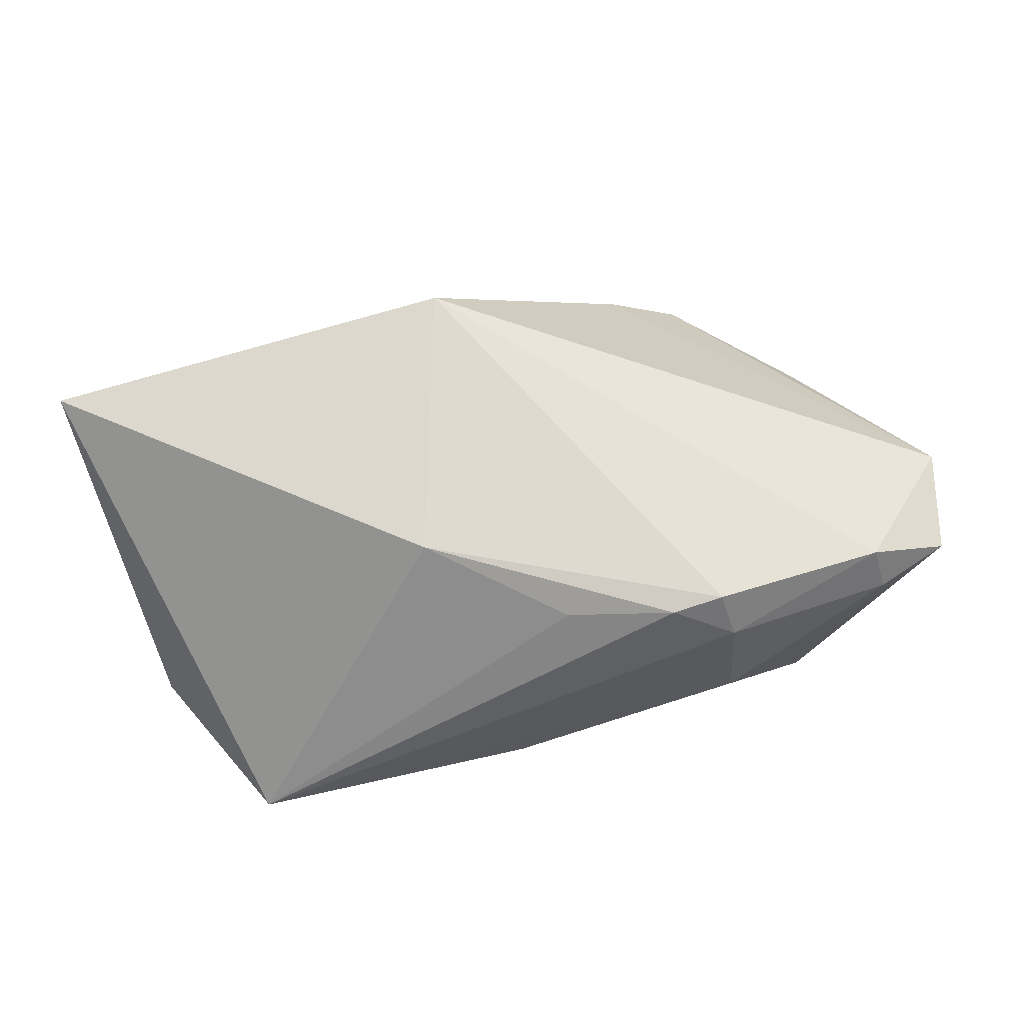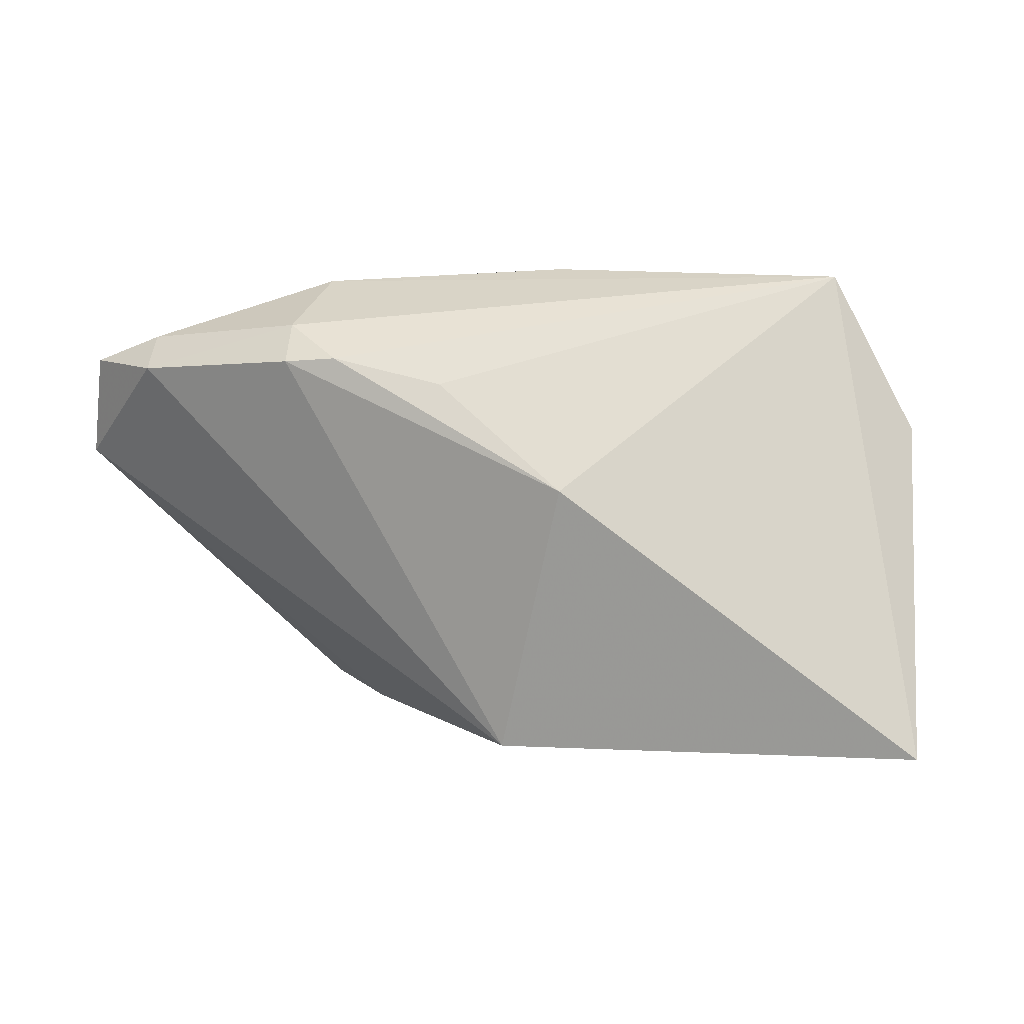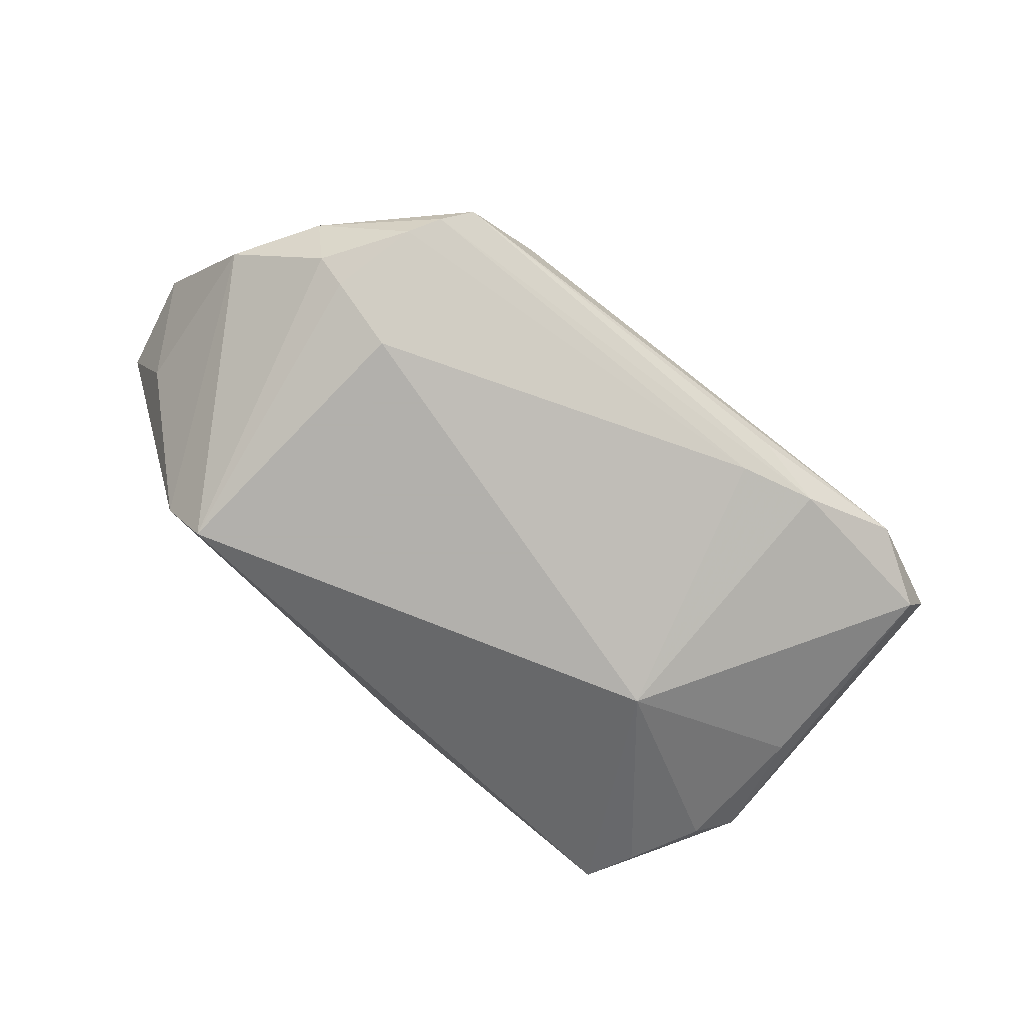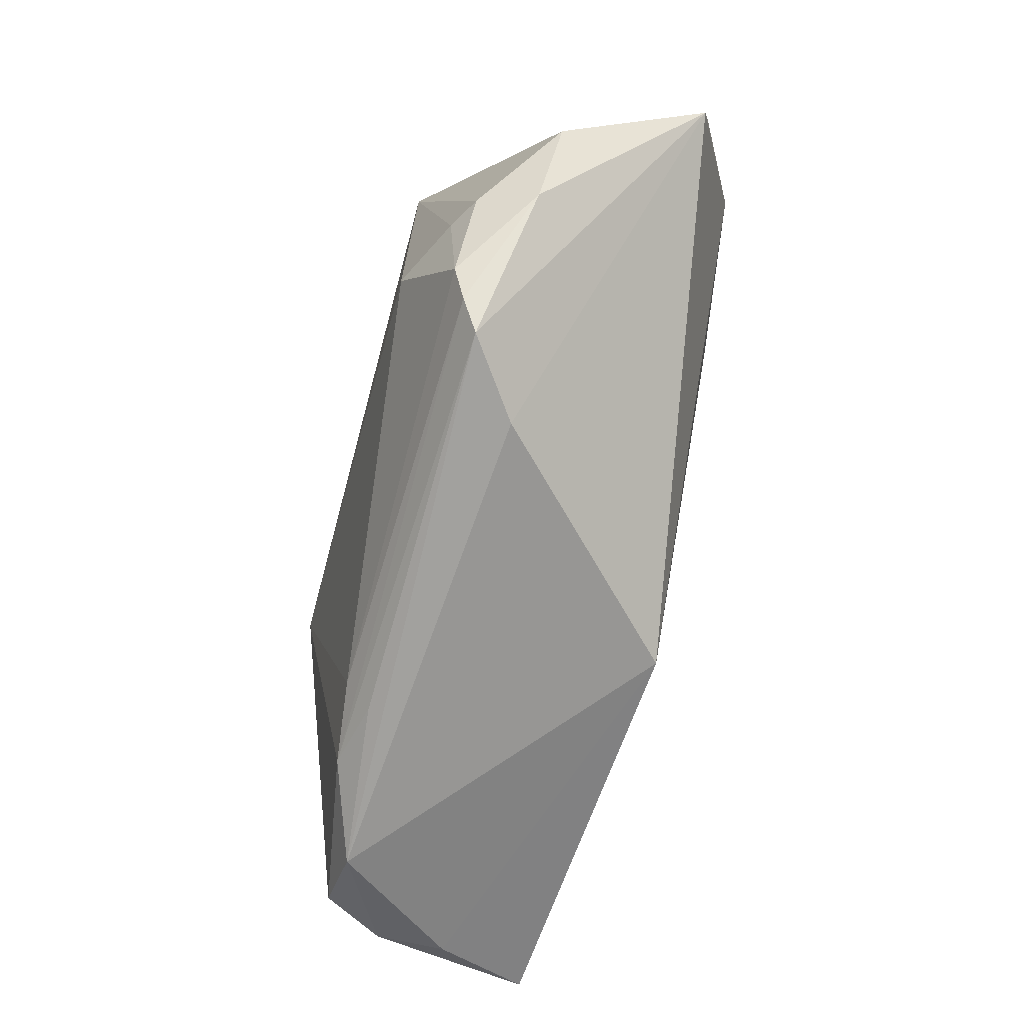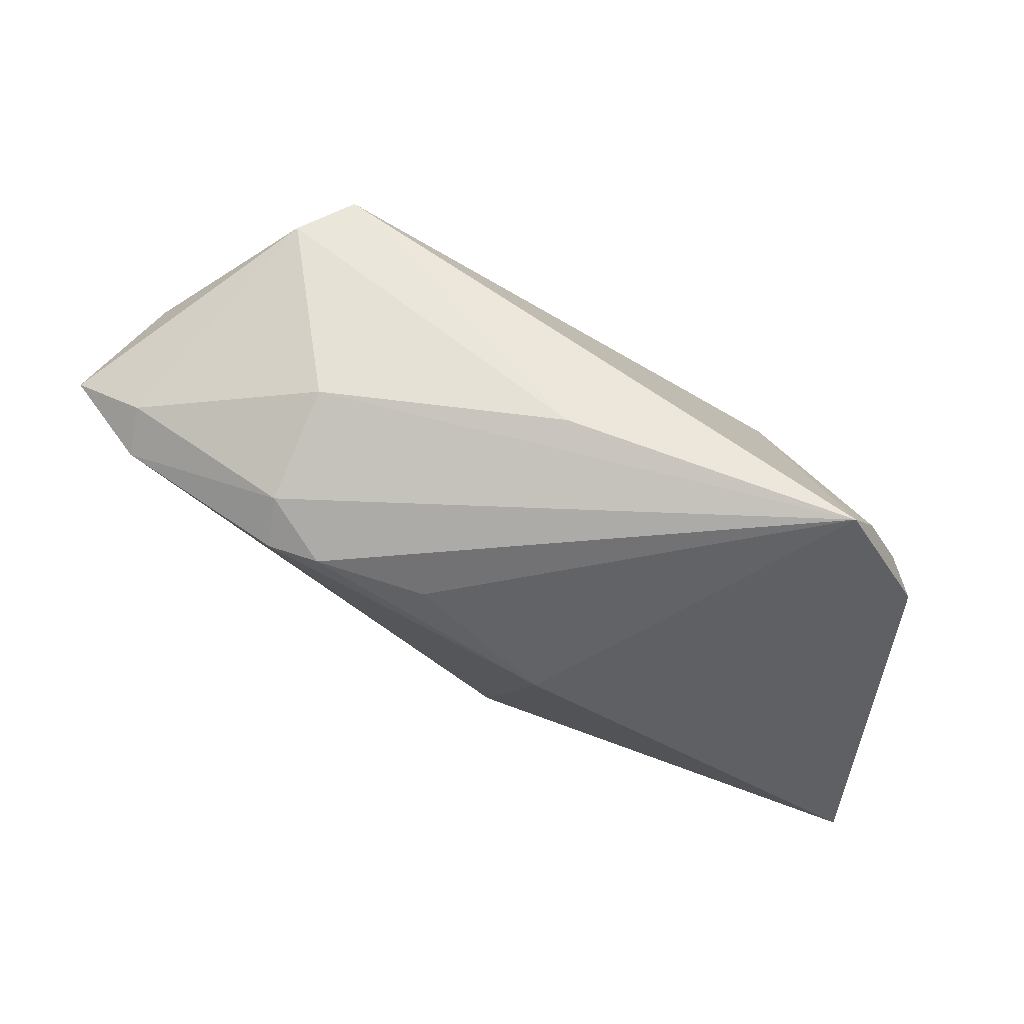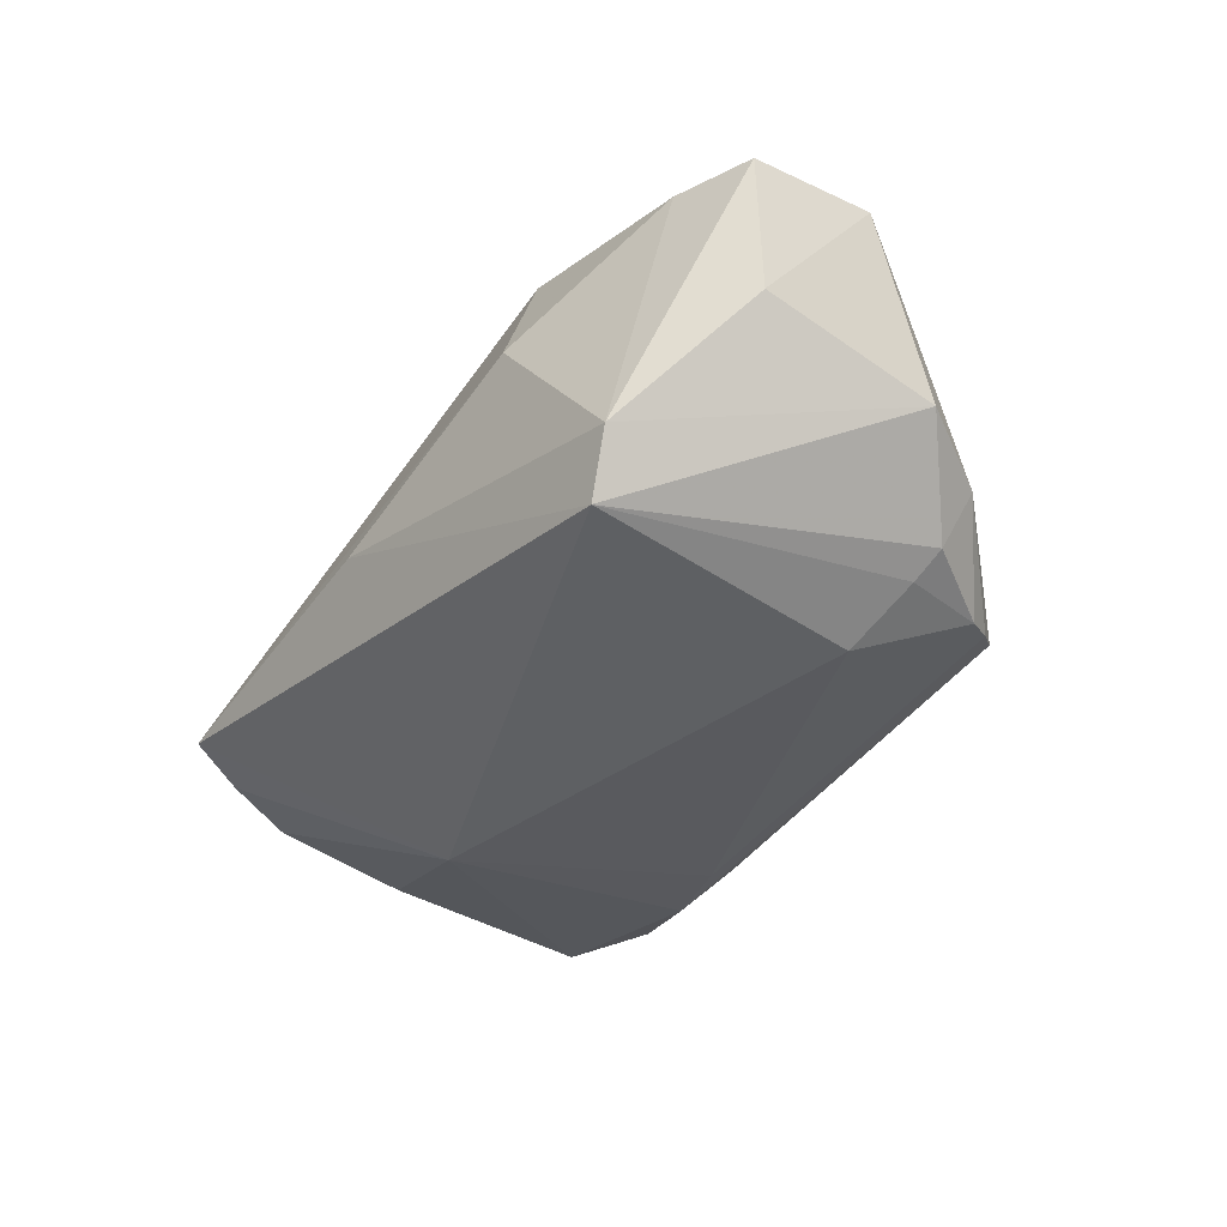
<metadata>
{"format":"obj","ext":"obj","renderer":"f3d","projection":"perspective","resolution":1024,"background":"white","views":[{"elev":74.0,"azim":168.2,"up":"+Z"},{"elev":13.3,"azim":18.2,"up":"+Y"},{"elev":-78.6,"azim":-39.9,"up":"+Z"},{"elev":-69.1,"azim":-105.3,"up":"+Y"},{"elev":73.6,"azim":24.4,"up":"+Y"},{"elev":-42.1,"azim":-124.6,"up":"+Z"}]}
</metadata>
<code>
v -0.0242 0.02718 0.01783
v -0.03663 -0.02266 -0.01713
v -0.01652 0.02383 0.02224
v 0.04204 0.03308 -0.007329
v -0.02427 0.03135 0.004149
v 0.01792 -0.02723 -0.01684
v 0.02656 0.005588 -0.02281
v 0.0529 -0.02742 0.004794
v 0.005323 0.03308 -0.004564
v 0.01866 -0.03151 -0.01355
v -0.05285 -0.00443 -0.007883
v -0.04613 0.02404 0.01355
v -0.04314 -0.01256 -0.01635
v 0.05288 0.01357 -0.007073
v -0.04507 0.02059 0.01871
v -0.05135 0.01651 -0.001701
v 0.04886 0.01734 -0.01002
v 0.02778 -0.02973 -0.01554
v -0.05547 0.0203 0.01291
v 0.05293 -0.0279 -0.004126
v -0.05824 0.007057 0.0104
v -0.03011 -0.009811 -0.02281
v 0.04942 -0.0001418 -0.0116
v -0.03439 -0.0265 -0.01537
v -0.04639 -0.01495 -0.009264
v 0.01353 0.008655 0.02242
v 0.05824 -0.02337 0.01695
v -0.03767 0.02701 -0.01607
v -0.02216 -0.03069 -0.006167
v -0.03165 -0.02988 -0.01309
v -0.03913 -0.01177 -0.0186
v 0.04445 0.02639 -0.0097
v 0.0398 -0.03308 -0.01109
v -0.02301 0.02321 0.02281
v -0.003129 0.02085 0.01997
v 0.005353 -0.0263 0.02046
v 0.04935 -0.0272 -0.01179
v -0.03288 0.02536 -0.02281
f 22 38 7
f 26 36 27
f 34 36 26
f 1 34 3
f 34 26 3
f 1 3 4
f 7 38 4
f 4 26 27
f 21 36 15
f 15 36 34
f 15 34 1
f 30 33 29
f 29 33 36
f 21 30 29
f 29 36 21
f 12 15 1
f 16 11 21
f 6 22 7
f 13 11 38
f 1 4 5
f 5 12 1
f 35 3 26
f 26 4 35
f 35 4 3
f 33 37 20
f 7 4 32
f 21 15 19
f 15 12 19
f 19 16 21
f 10 33 30
f 22 6 2
f 9 4 38
f 9 5 4
f 12 5 28
f 28 19 12
f 28 9 38
f 5 9 28
f 16 19 28
f 38 11 28
f 11 16 28
f 8 20 27
f 33 20 8
f 27 36 8
f 36 33 8
f 14 20 37
f 27 20 14
f 14 4 27
f 14 32 4
f 33 10 18
f 18 37 33
f 18 10 30
f 7 37 18
f 18 6 7
f 22 2 31
f 31 2 13
f 38 22 31
f 31 13 38
f 24 2 6
f 24 18 30
f 6 18 24
f 11 13 25
f 13 2 25
f 2 24 25
f 25 24 30
f 25 30 21
f 21 11 25
f 23 37 7
f 23 14 37
f 32 14 17
f 14 23 17
f 7 32 17
f 17 23 7

</code>
